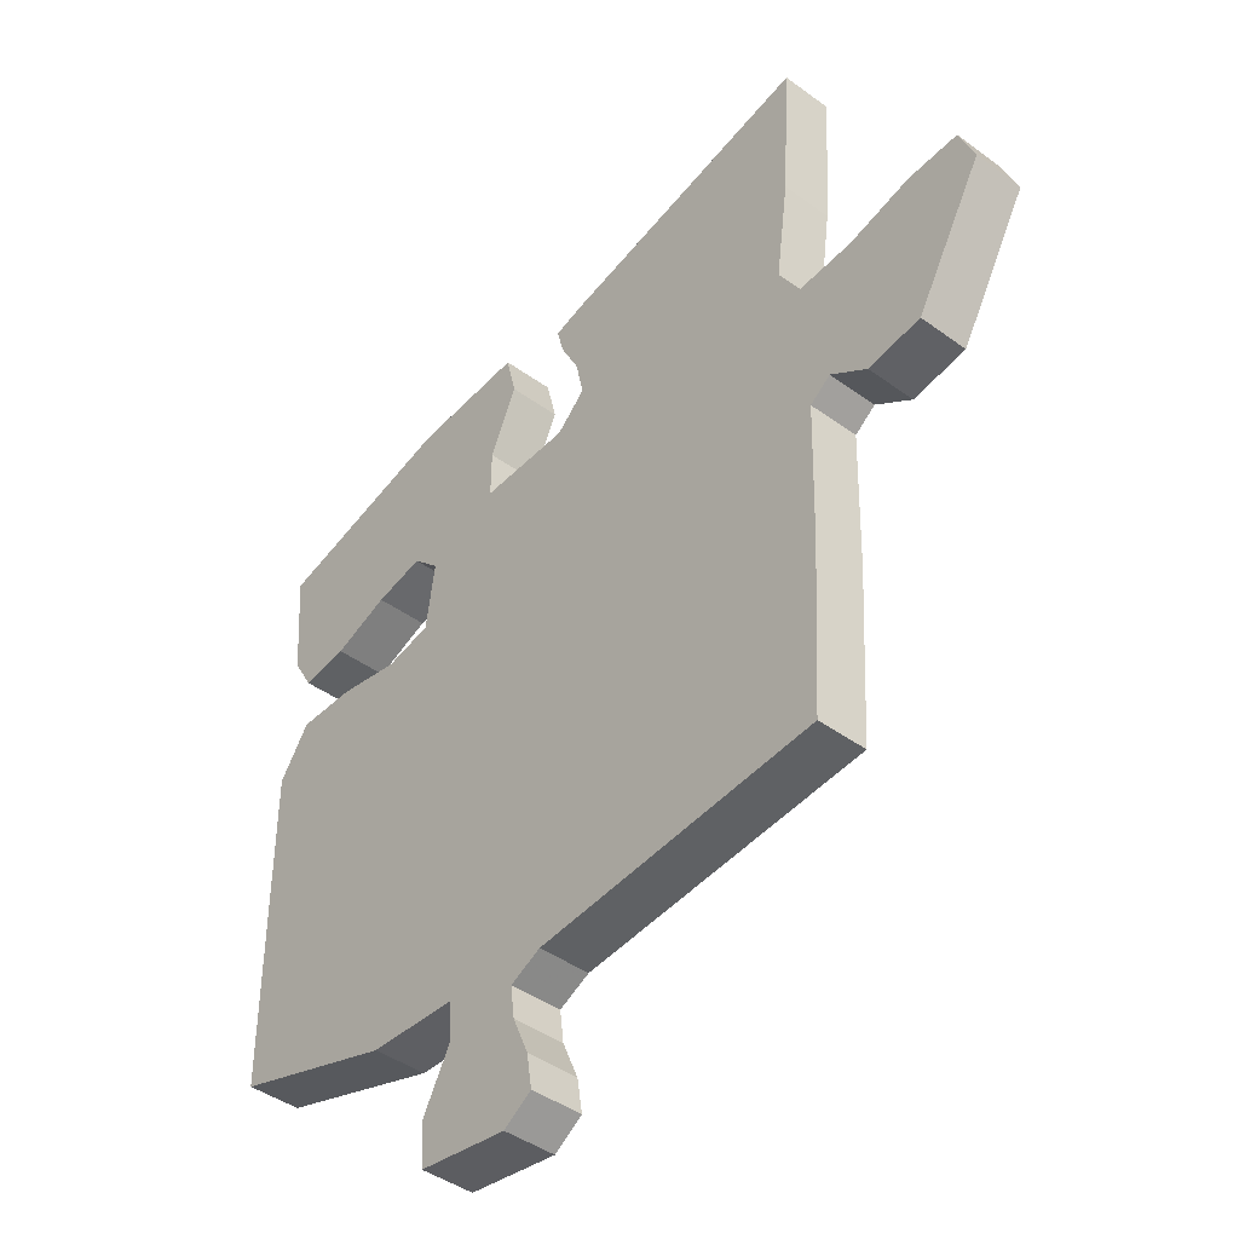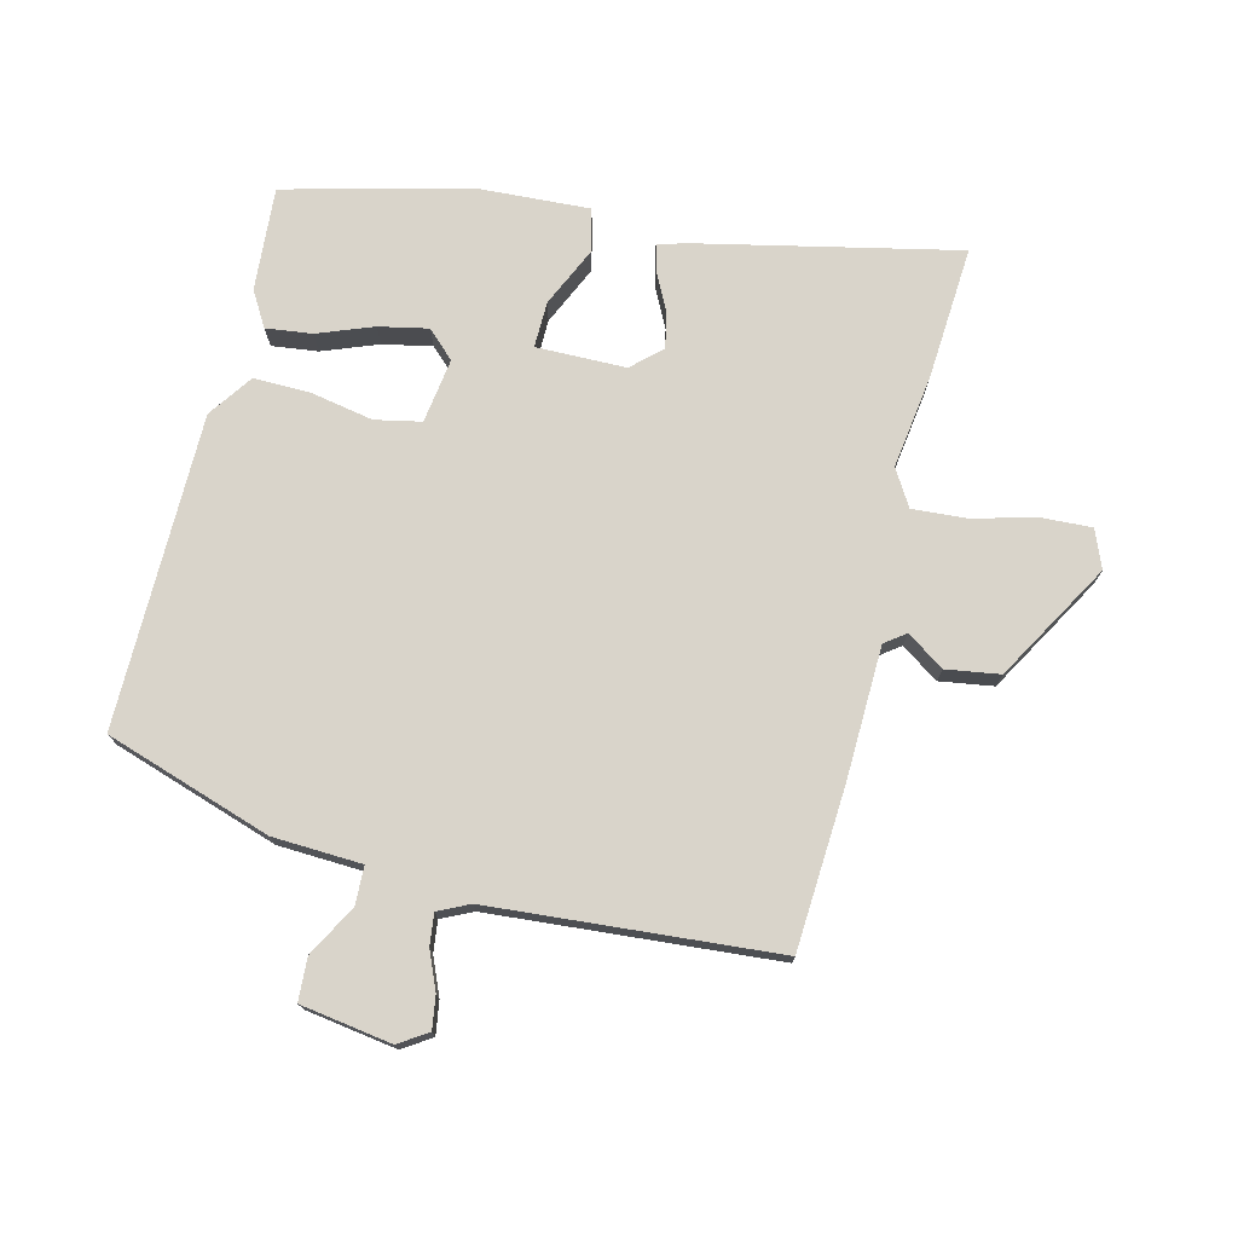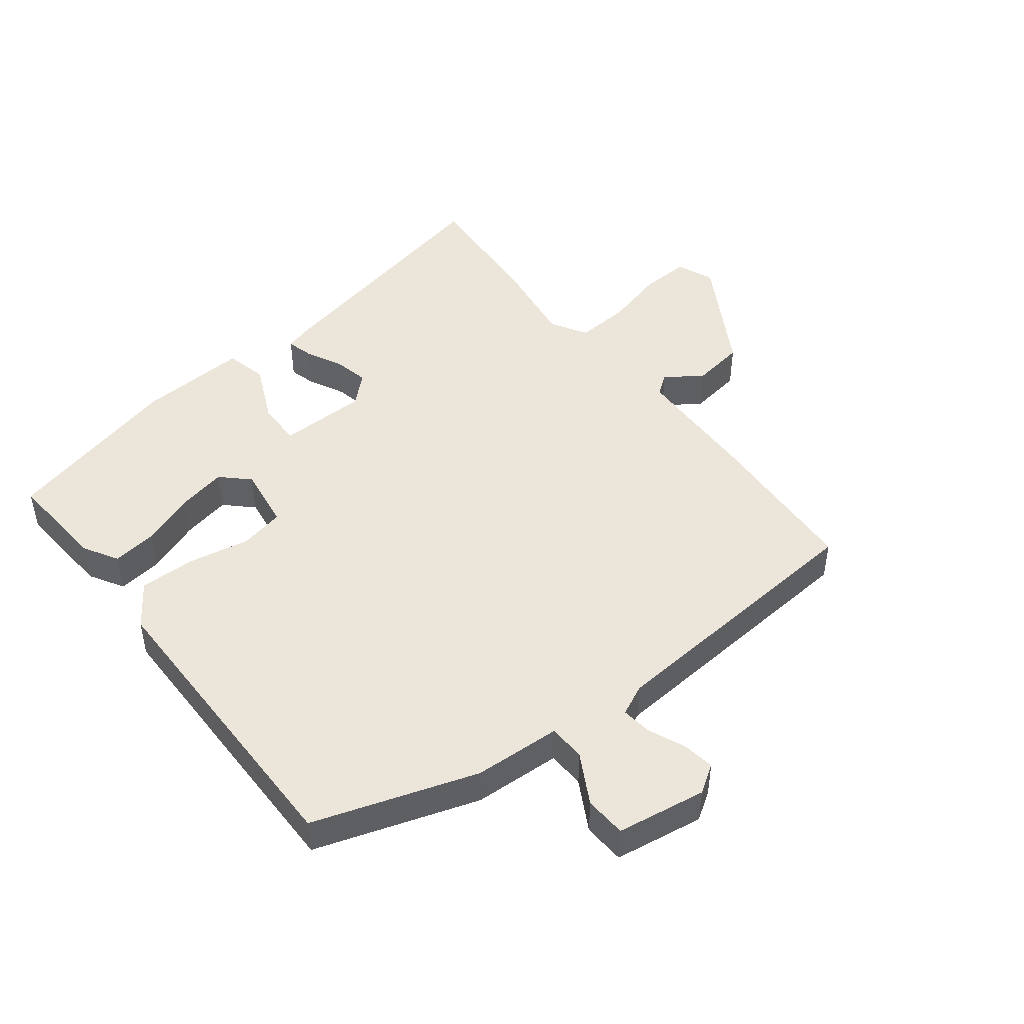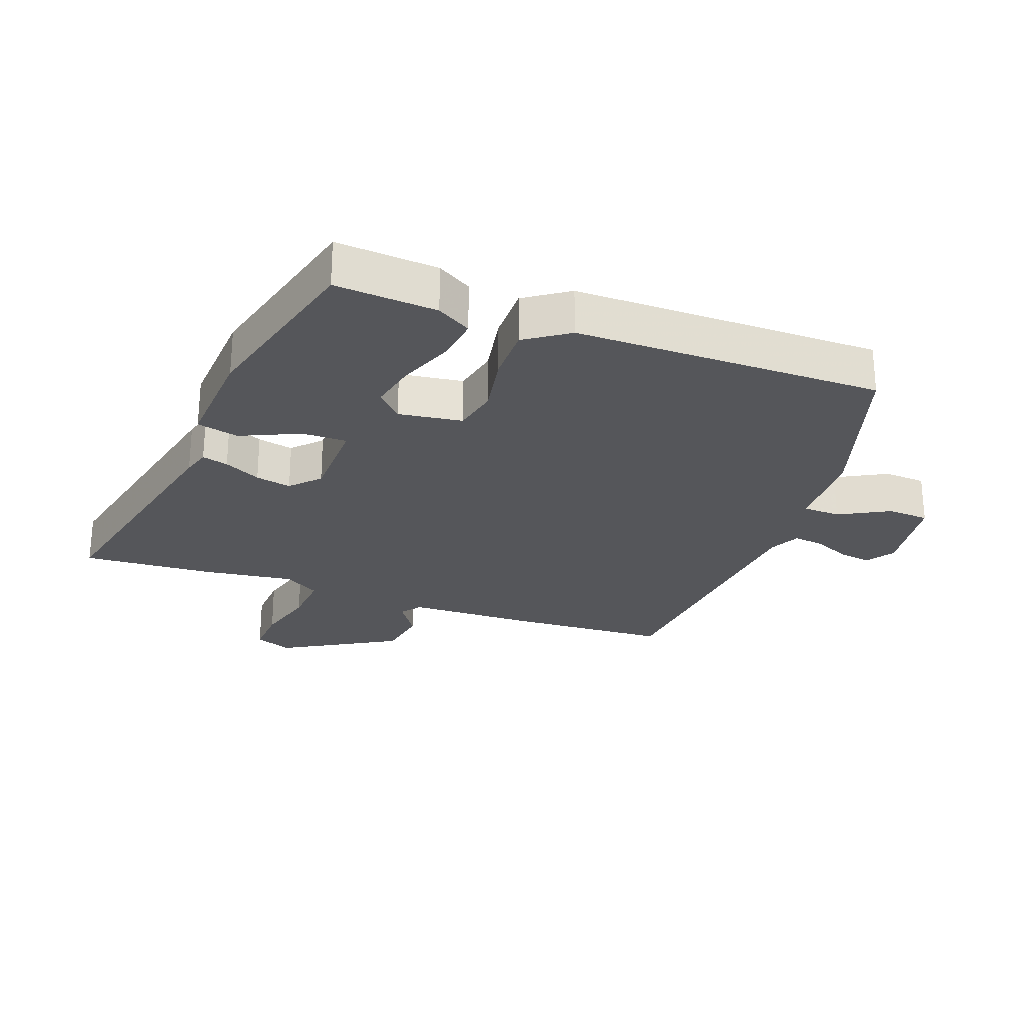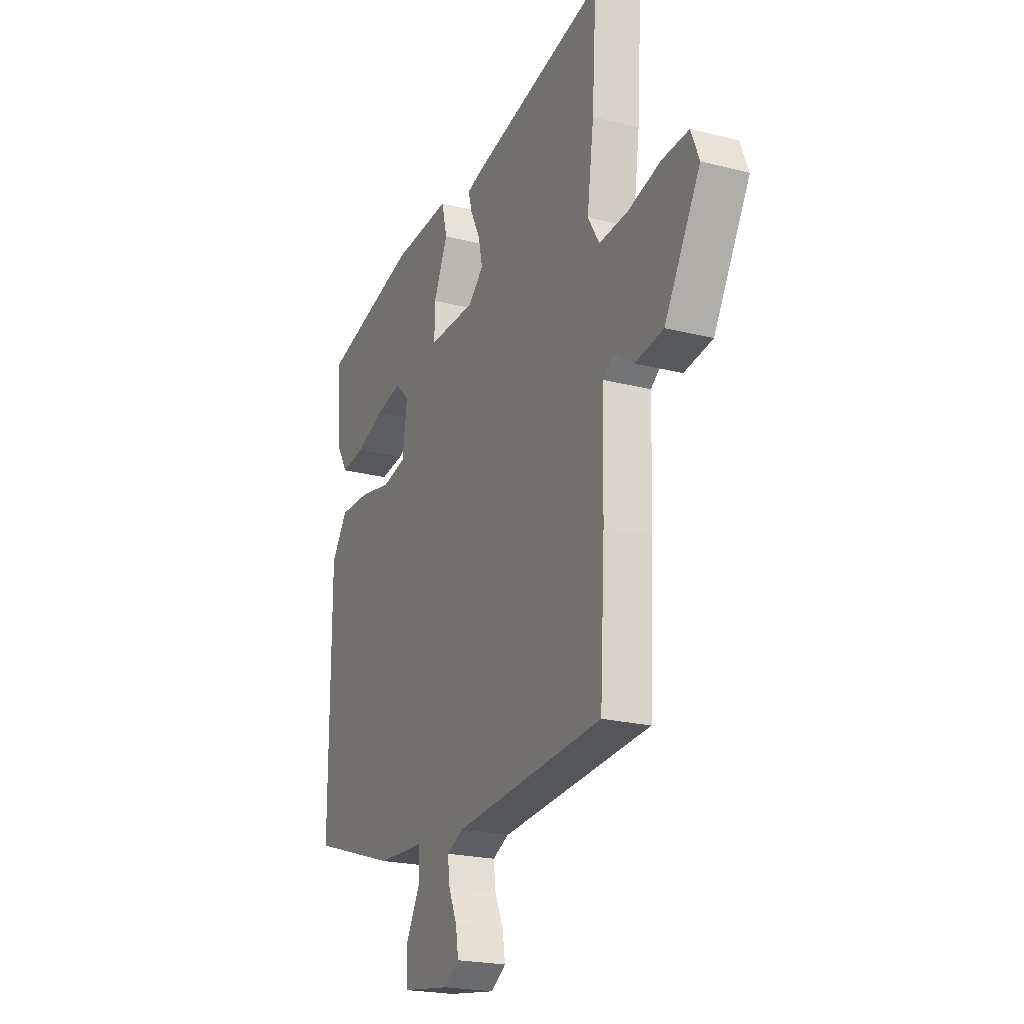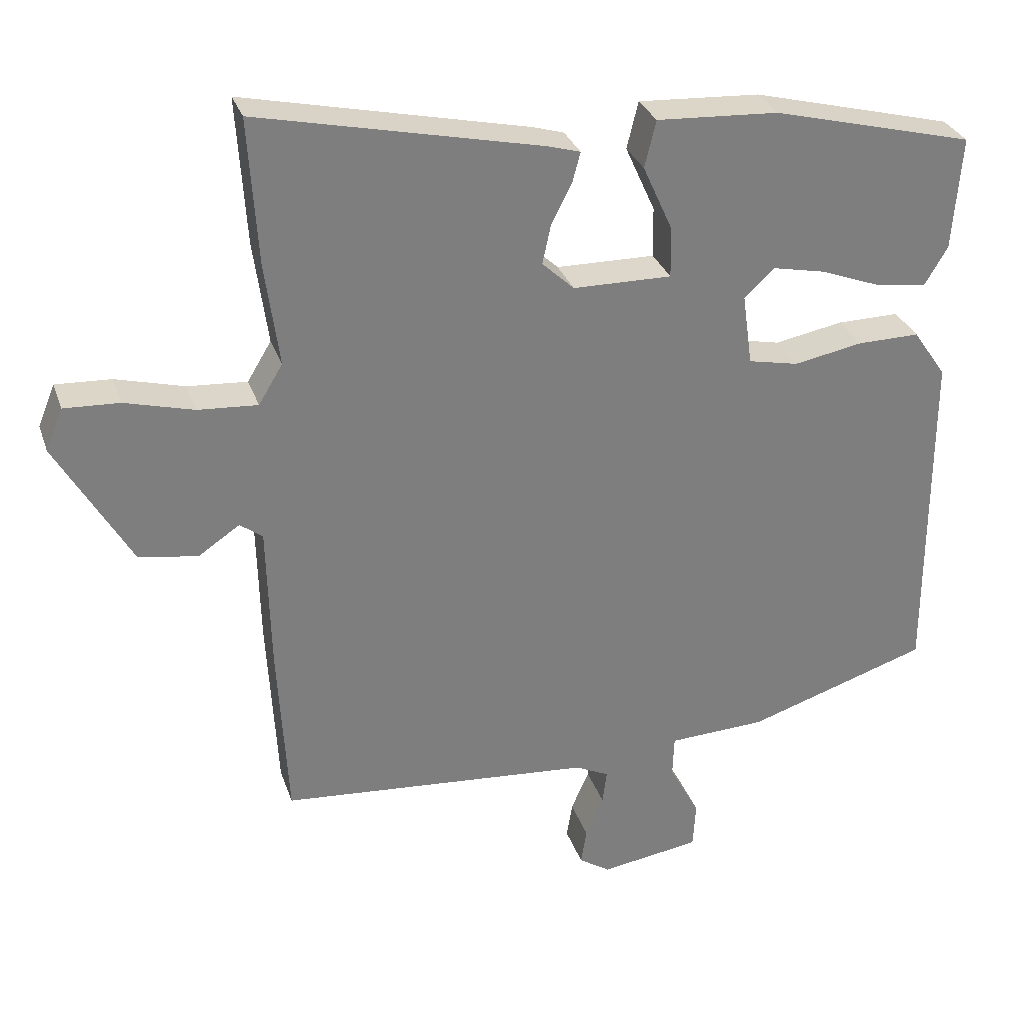
<metadata>
{"format":"obj","ext":"obj","renderer":"f3d","projection":"perspective","resolution":1024,"background":"white","views":[{"elev":-43.2,"azim":-130.8,"up":"+Z"},{"elev":74.8,"azim":-165.9,"up":"+Y"},{"elev":46.9,"azim":142.4,"up":"+Y"},{"elev":-26.0,"azim":69.7,"up":"+Y"},{"elev":-21.8,"azim":-114.2,"up":"+Z"},{"elev":30.6,"azim":-17.3,"up":"+Z"}]}
</metadata>
<code>
v 0.5 0.07 0.455
v 0.488 0.07 0.295
v 0.456 0.07 0.241
v 0.385 0.07 0.25
v 0.299 0.07 0.283
v 0.223 0.07 0.299
v 0.181 0.07 0.259
v 0.195 0.07 0.159
v 0.266 0.07 0.144
v 0.363 0.07 0.162
v 0.451 0.07 0.163
v 0.498 0.07 0.095
v 0.499 0.07 -0.389
v 0.242 0.07 -0.472
v 0.104 0.07 -0.478
v 0.102 0.07 -0.537
v 0.145 0.07 -0.616
v 0.141 0.07 -0.682
v 0 0.07 -0.703
v -0.044 0.07 -0.674
v -0.036 0.07 -0.623
v -0.011 0.07 -0.565
v -0.005 0.07 -0.517
v -0.053 0.07 -0.494
v -0.494 0.07 -0.457
v -0.508 0.07 -0.206
v -0.513 0.07 -0.002
v -0.545 0.07 0.022
v -0.603 0.07 -0.017
v -0.686 0.07 -0.004
v -0.791 0.07 0.178
v -0.767 0.07 0.237
v -0.689 0.07 0.233
v -0.592 0.07 0.207
v -0.508 0.07 0.201
v -0.474 0.07 0.257
v -0.494 0.07 0.403
v -0.507 0.07 0.608
v -0.106 0.07 0.519
v -0.062 0.07 0.506
v -0.073 0.07 0.465
v -0.102 0.07 0.408
v -0.114 0.07 0.352
v -0.069 0.07 0.31
v 0.07 0.07 0.308
v 0.069 0.07 0.379
v 0.027 0.07 0.472
v 0.043 0.07 0.538
v 0.215 0.07 0.528
v 0.5 0 0.455
v 0.488 0 0.295
v 0.456 0 0.241
v 0.385 0 0.25
v 0.299 0 0.283
v 0.223 0 0.299
v 0.181 0 0.259
v 0.195 0 0.159
v 0.266 0 0.144
v 0.363 0 0.162
v 0.451 0 0.163
v 0.498 0 0.095
v 0.499 0 -0.389
v 0.242 0 -0.472
v 0.104 0 -0.478
v 0.102 0 -0.537
v 0.145 0 -0.616
v 0.141 0 -0.682
v 0 0 -0.703
v -0.044 0 -0.674
v -0.036 0 -0.623
v -0.011 0 -0.565
v -0.005 0 -0.517
v -0.053 0 -0.494
v -0.494 0 -0.457
v -0.508 0 -0.206
v -0.513 0 -0.002
v -0.545 0 0.022
v -0.603 0 -0.017
v -0.686 0 -0.004
v -0.791 0 0.178
v -0.767 0 0.237
v -0.689 0 0.233
v -0.592 0 0.207
v -0.508 0 0.201
v -0.474 0 0.257
v -0.494 0 0.403
v -0.507 0 0.608
v -0.106 0 0.519
v -0.062 0 0.506
v -0.073 0 0.465
v -0.102 0 0.408
v -0.114 0 0.352
v -0.069 0 0.31
v 0.07 0 0.308
v 0.069 0 0.379
v 0.027 0 0.472
v 0.043 0 0.538
v 0.215 0 0.528
f 46 47 48 49
f 45 46 49 1
f 39 40 41 42
f 39 42 43
f 36 37 38 39
f 35 36 39 43
f 31 32 33 34
f 31 34 35
f 28 29 30 31
f 28 31 35
f 27 28 35 43
f 24 25 26 27
f 23 24 27 43
f 19 20 21 22
f 19 22 23
f 16 17 18 19
f 15 16 19 23
f 12 13 14 15
f 9 10 11 12
f 9 12 15 23
f 2 3 4 5
f 2 5 6
f 45 1 2 6
f 44 45 6 7
f 23 43 44
f 23 44 7 8
f 8 9 23
f 98 97 96 95
f 50 98 95 94
f 91 90 89 88
f 92 91 88
f 88 87 86 85
f 92 88 85 84
f 83 82 81 80
f 84 83 80
f 80 79 78 77
f 84 80 77
f 92 84 77 76
f 76 75 74 73
f 92 76 73 72
f 71 70 69 68
f 72 71 68
f 68 67 66 65
f 72 68 65 64
f 64 63 62 61
f 61 60 59 58
f 72 64 61 58
f 54 53 52 51
f 55 54 51
f 55 51 50 94
f 56 55 94 93
f 93 92 72
f 57 56 93 72
f 72 58 57
f 1 50 51 2
f 2 51 52 3
f 3 52 53 4
f 4 53 54 5
f 5 54 55 6
f 6 55 56 7
f 7 56 57 8
f 8 57 58 9
f 9 58 59 10
f 10 59 60 11
f 11 60 61 12
f 12 61 62 13
f 13 62 63 14
f 14 63 64 15
f 15 64 65 16
f 16 65 66 17
f 17 66 67 18
f 18 67 68 19
f 19 68 69 20
f 20 69 70 21
f 21 70 71 22
f 22 71 72 23
f 23 72 73 24
f 24 73 74 25
f 25 74 75 26
f 26 75 76 27
f 27 76 77 28
f 28 77 78 29
f 29 78 79 30
f 30 79 80 31
f 31 80 81 32
f 32 81 82 33
f 33 82 83 34
f 34 83 84 35
f 35 84 85 36
f 36 85 86 37
f 37 86 87 38
f 38 87 88 39
f 39 88 89 40
f 40 89 90 41
f 41 90 91 42
f 42 91 92 43
f 43 92 93 44
f 44 93 94 45
f 45 94 95 46
f 46 95 96 47
f 47 96 97 48
f 48 97 98 49
f 49 98 50 1

</code>
